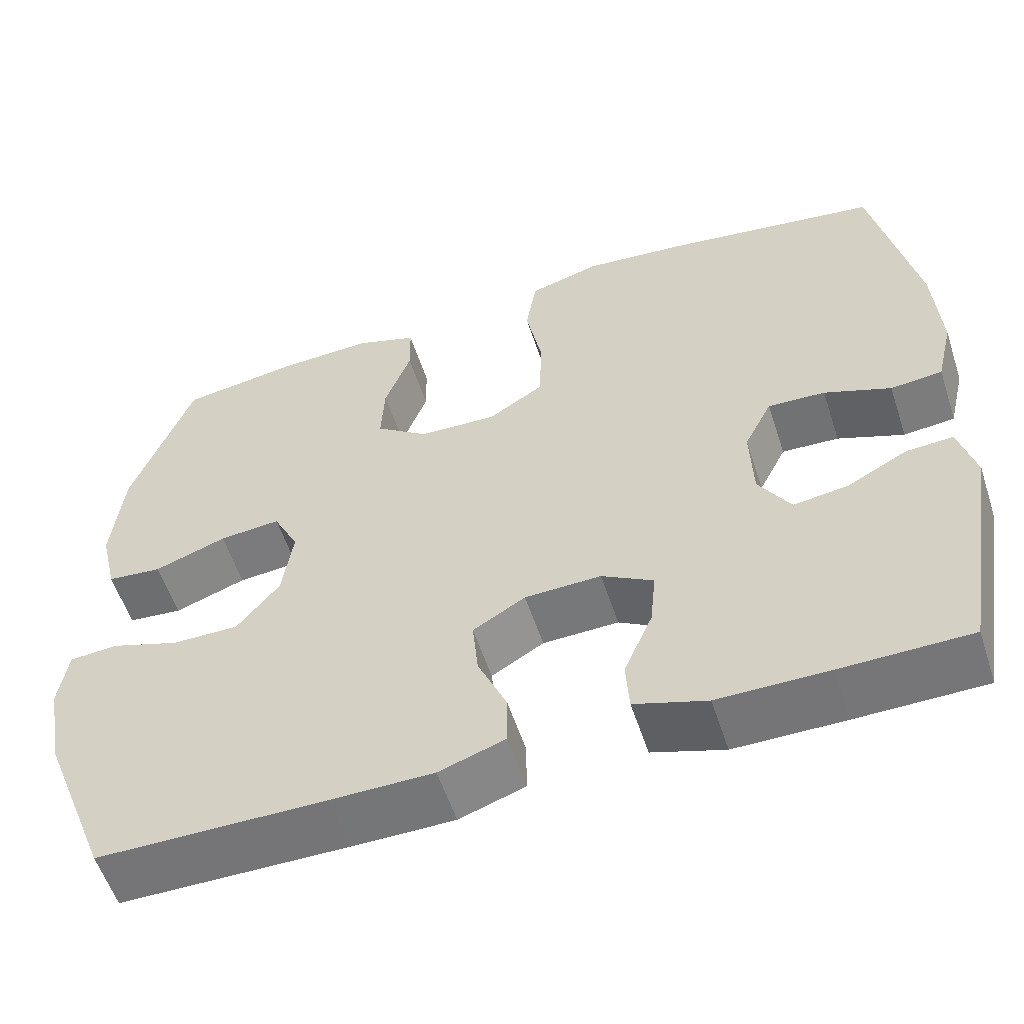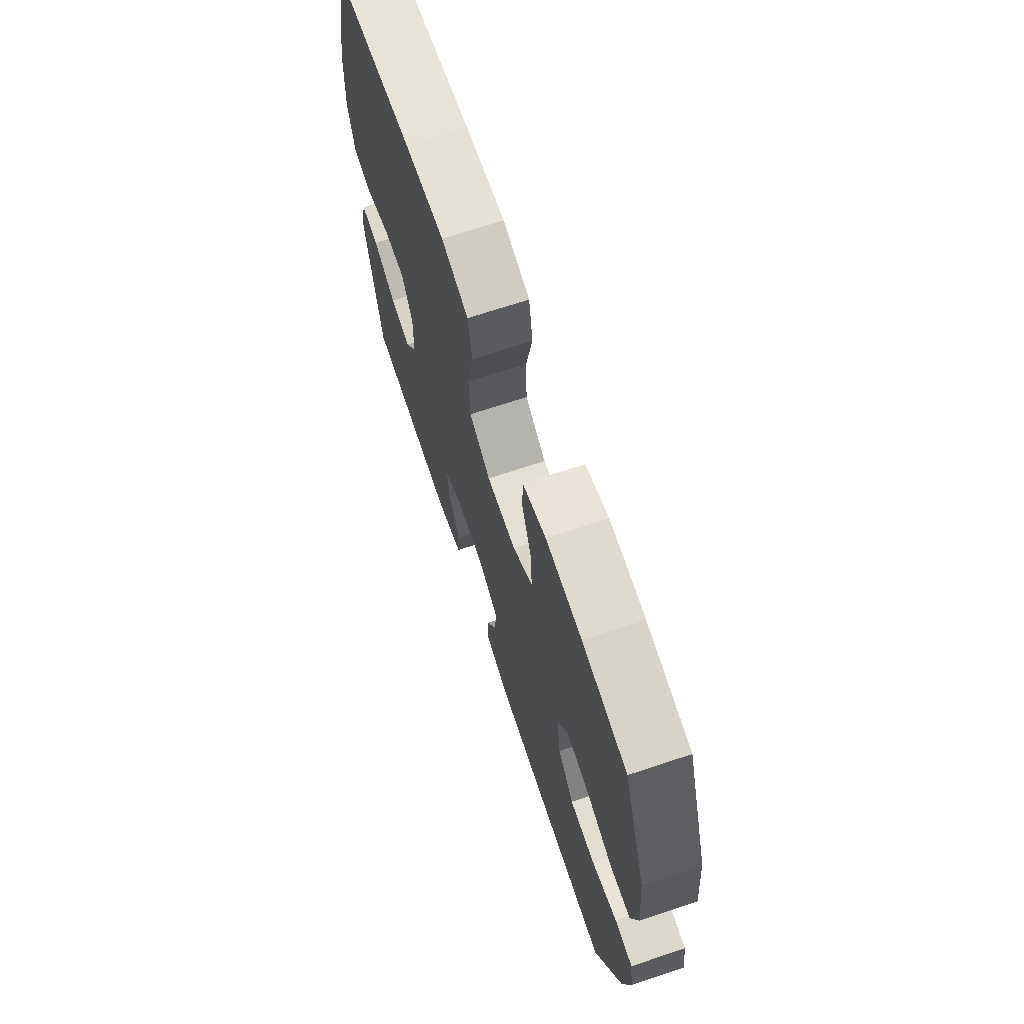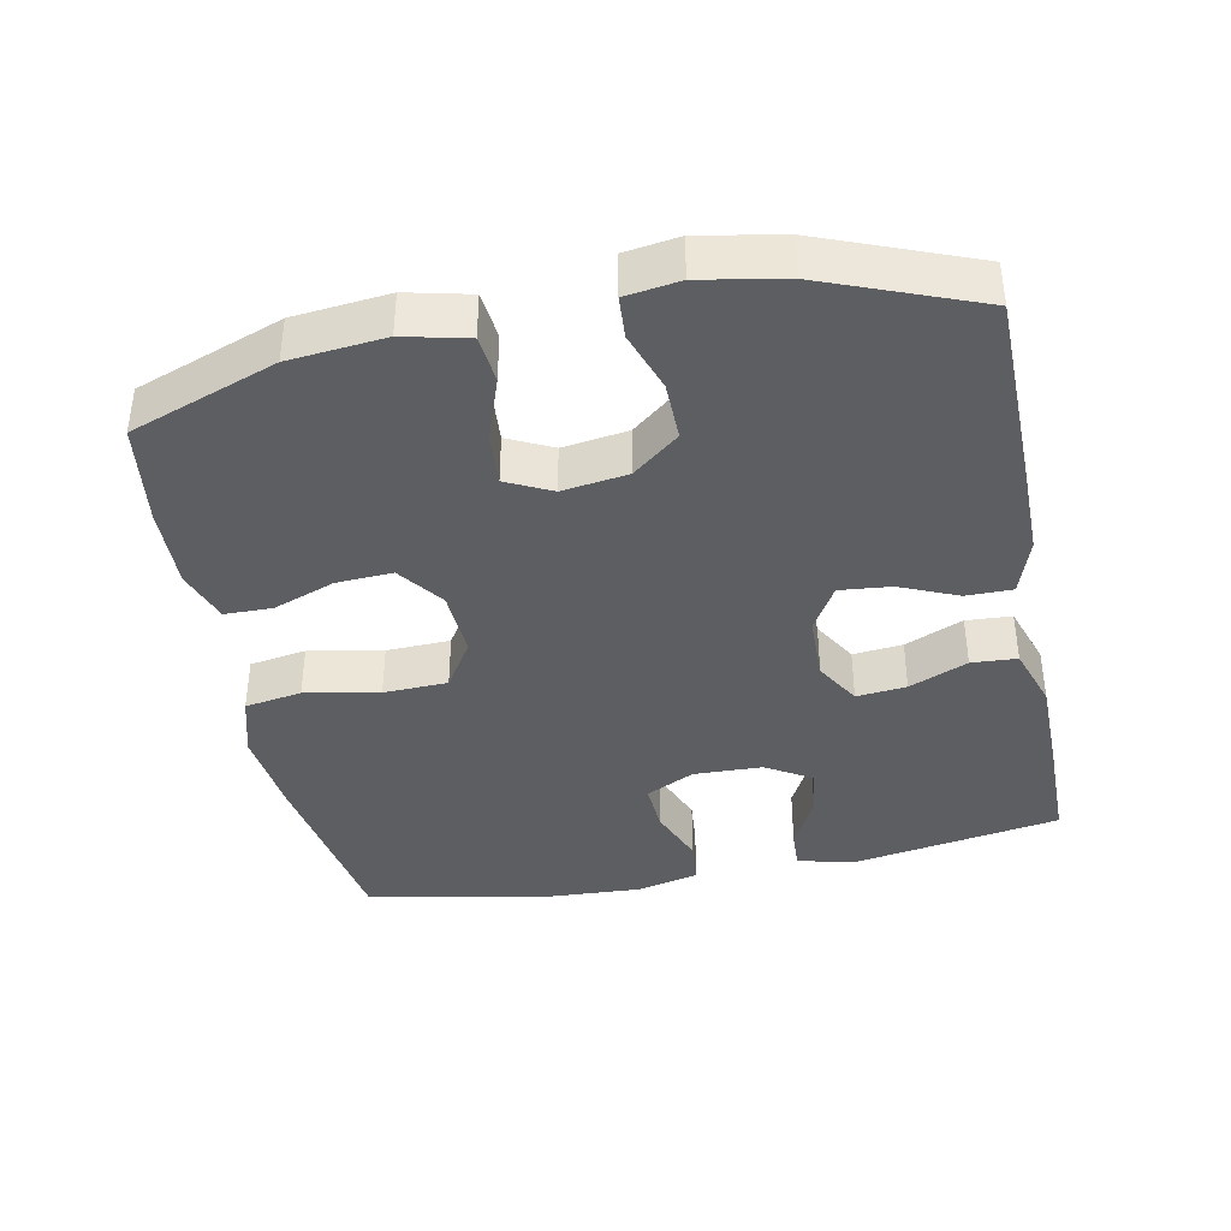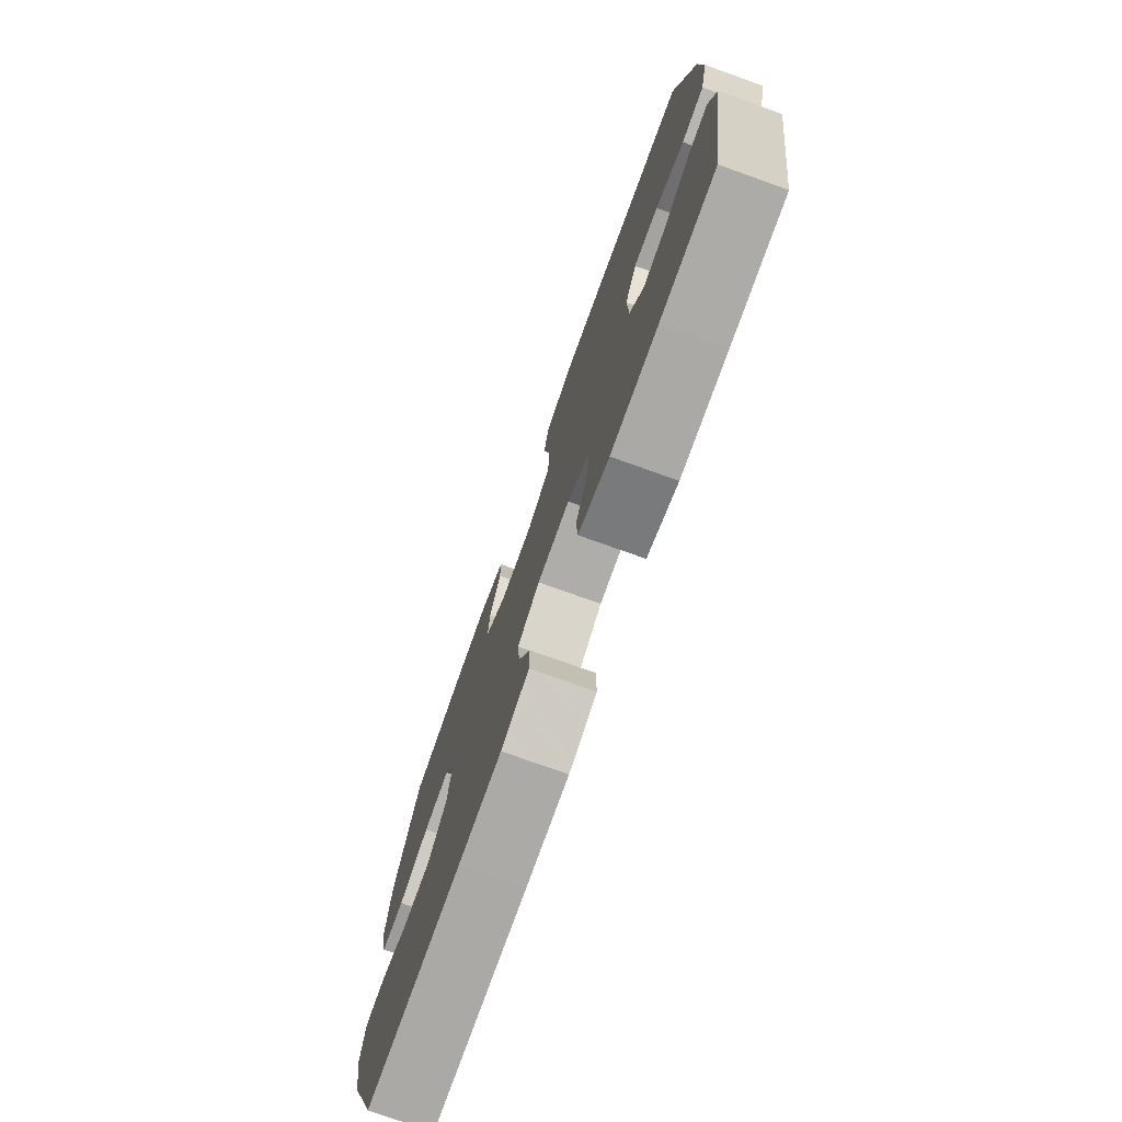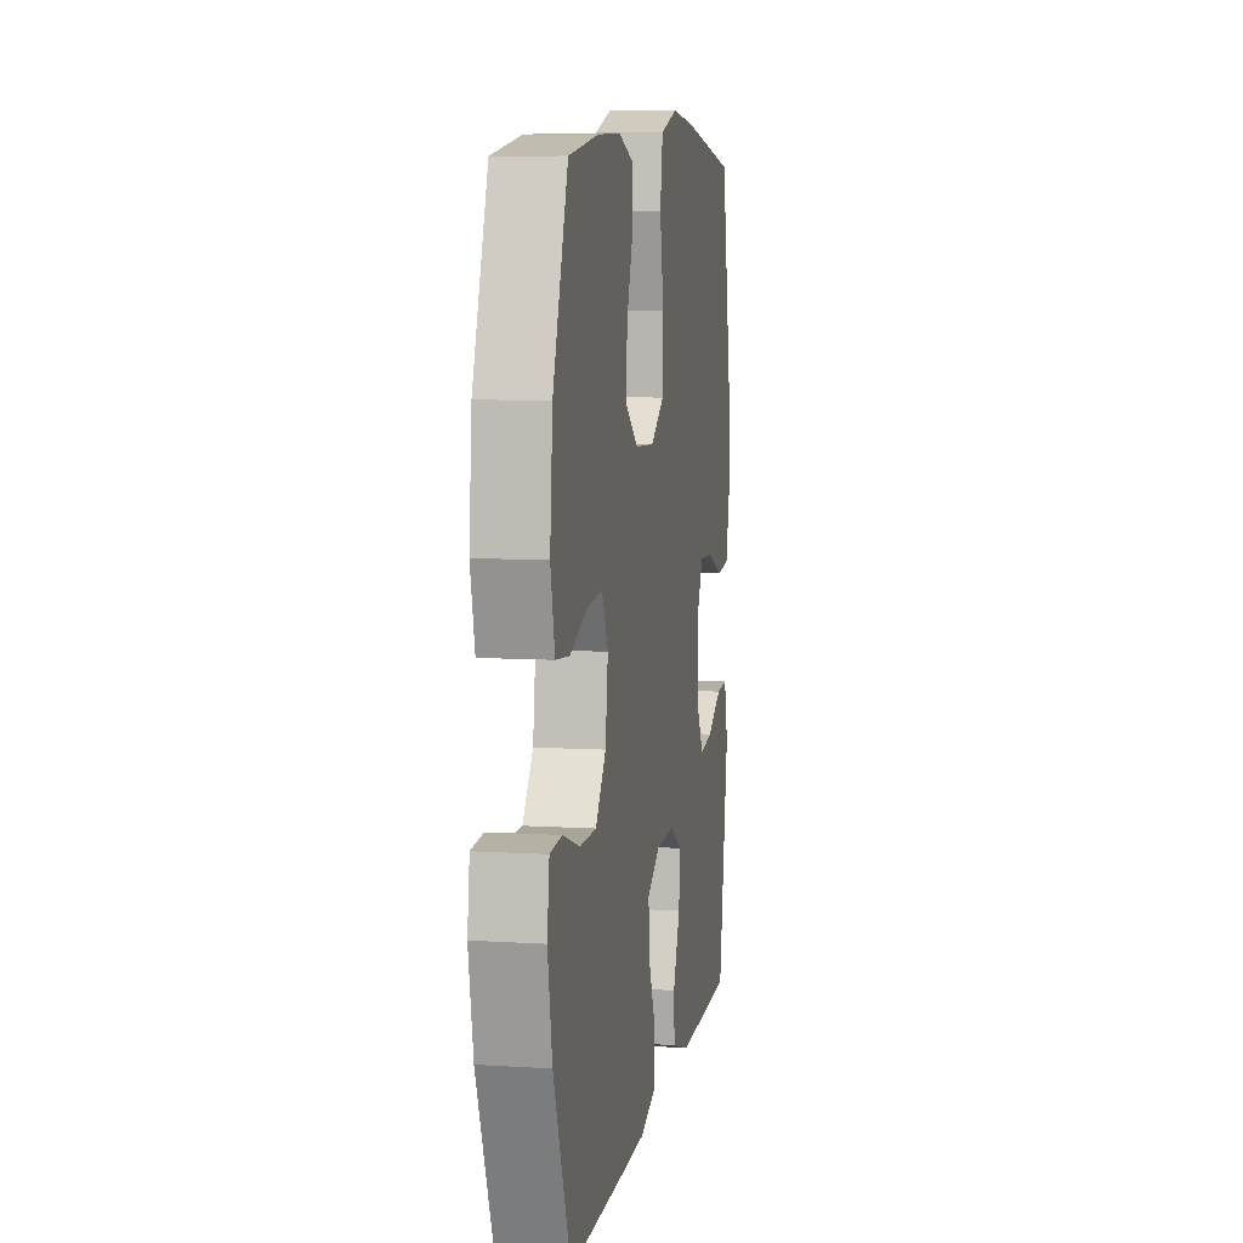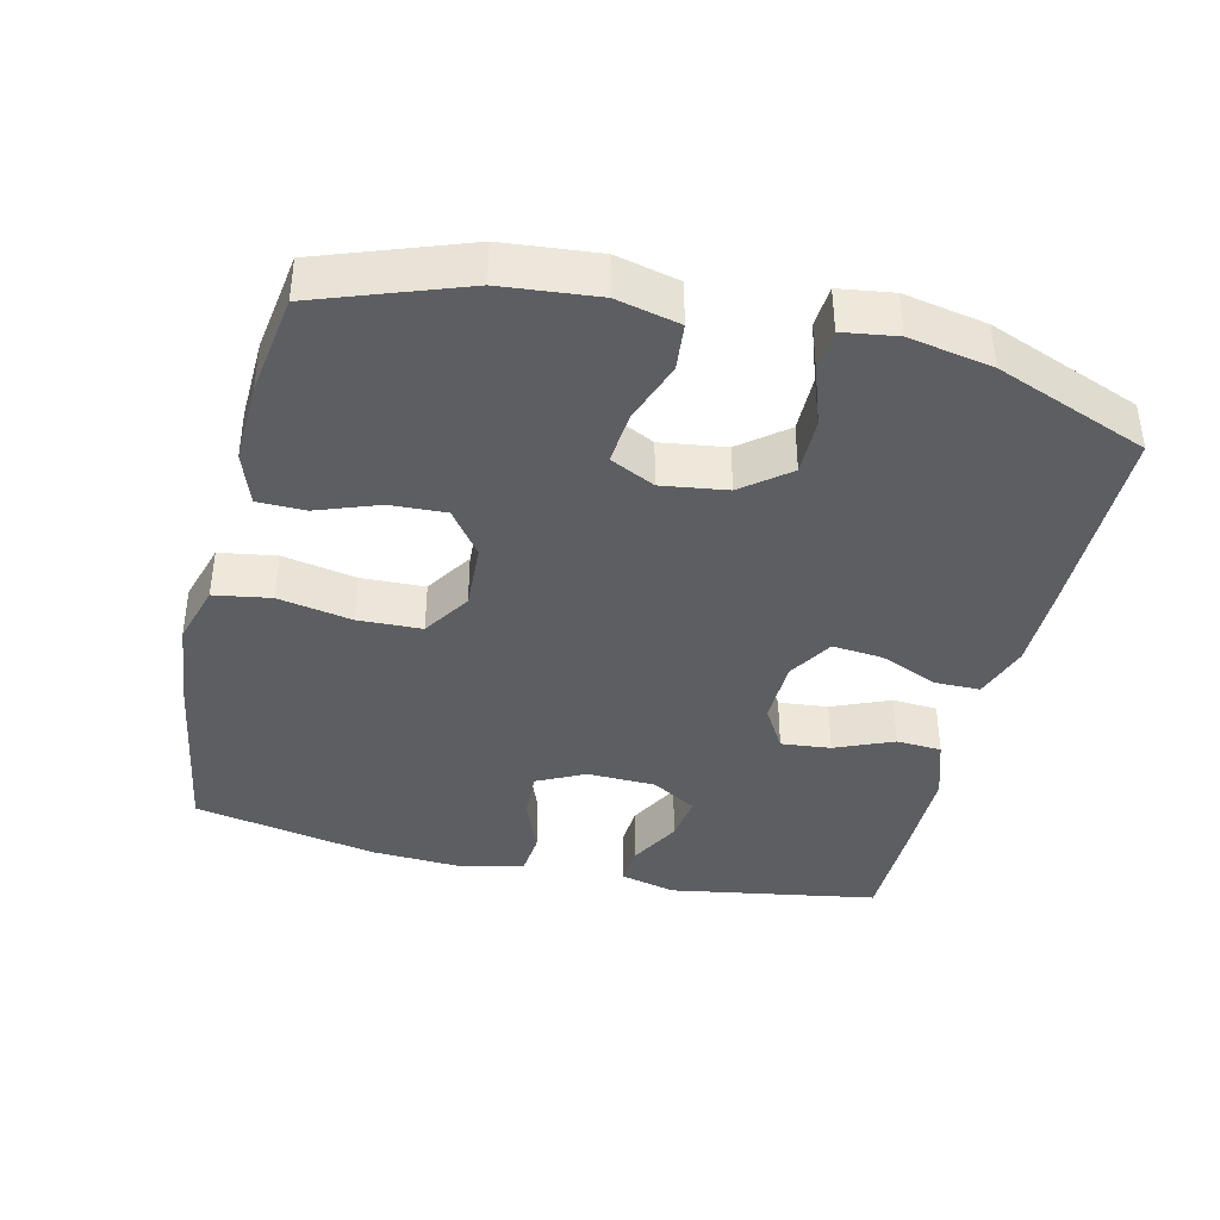
<metadata>
{"format":"obj","ext":"obj","renderer":"f3d","projection":"perspective","resolution":1024,"background":"white","views":[{"elev":-56.8,"azim":-161.9,"up":"+Z"},{"elev":69.4,"azim":71.6,"up":"+Z"},{"elev":-39.2,"azim":101.4,"up":"+Y"},{"elev":-76.1,"azim":-109.7,"up":"+Z"},{"elev":8.3,"azim":99.7,"up":"+Z"},{"elev":-39.2,"azim":76.5,"up":"+Y"}]}
</metadata>
<code>
v -0.5 0.07 -0.5
v -0.55 0.07 -0.205
v -0.53 0.07 -0.127
v -0.473 0.07 -0.13
v -0.399 0.07 -0.169
v -0.332 0.07 -0.178
v -0.293 0.07 -0.114
v -0.29 0.07 -0.017
v -0.324 0.07 0.051
v -0.394 0.07 0.047
v -0.475 0.07 0.015
v -0.538 0.07 0.021
v -0.559 0.07 0.108
v -0.552 0.07 0.24
v -0.5 0.07 0.5
v -0.238 0.07 0.542
v -0.11 0.07 0.556
v -0.023 0.07 0.531
v -0.01 0.07 0.451
v -0.03 0.07 0.347
v -0.027 0.07 0.257
v 0.041 0.07 0.214
v 0.136 0.07 0.219
v 0.2 0.07 0.266
v 0.196 0.07 0.345
v 0.164 0.07 0.432
v 0.165 0.07 0.499
v 0.24 0.07 0.525
v 0.356 0.07 0.521
v 0.5 0.07 0.5
v 0.574 0.07 0.295
v 0.587 0.07 0.161
v 0.566 0.07 0.072
v 0.499 0.07 0.065
v 0.411 0.07 0.096
v 0.336 0.07 0.102
v 0.305 0.07 0.039
v 0.318 0.07 -0.053
v 0.37 0.07 -0.118
v 0.452 0.07 -0.117
v 0.536 0.07 -0.088
v 0.595 0.07 -0.092
v 0.606 0.07 -0.168
v 0.584 0.07 -0.285
v 0.5 0.07 -0.5
v 0.222 0.07 -0.503
v 0.098 0.07 -0.503
v 0.018 0.07 -0.476
v 0.018 0.07 -0.411
v 0.053 0.07 -0.33
v 0.06 0.07 -0.258
v -0.004 0.07 -0.22
v -0.097 0.07 -0.218
v -0.16 0.07 -0.255
v -0.153 0.07 -0.325
v -0.118 0.07 -0.407
v -0.122 0.07 -0.471
v -0.21 0.07 -0.5
v -0.344 0.07 -0.501
v -0.5 0 -0.5
v -0.55 0 -0.205
v -0.53 0 -0.127
v -0.473 0 -0.13
v -0.399 0 -0.169
v -0.332 0 -0.178
v -0.293 0 -0.114
v -0.29 0 -0.017
v -0.324 0 0.051
v -0.394 0 0.047
v -0.475 0 0.015
v -0.538 0 0.021
v -0.559 0 0.108
v -0.552 0 0.24
v -0.5 0 0.5
v -0.238 0 0.542
v -0.11 0 0.556
v -0.023 0 0.531
v -0.01 0 0.451
v -0.03 0 0.347
v -0.027 0 0.257
v 0.041 0 0.214
v 0.136 0 0.219
v 0.2 0 0.266
v 0.196 0 0.345
v 0.164 0 0.432
v 0.165 0 0.499
v 0.24 0 0.525
v 0.356 0 0.521
v 0.5 0 0.5
v 0.574 0 0.295
v 0.587 0 0.161
v 0.566 0 0.072
v 0.499 0 0.065
v 0.411 0 0.096
v 0.336 0 0.102
v 0.305 0 0.039
v 0.318 0 -0.053
v 0.37 0 -0.118
v 0.452 0 -0.117
v 0.536 0 -0.088
v 0.595 0 -0.092
v 0.606 0 -0.168
v 0.584 0 -0.285
v 0.5 0 -0.5
v 0.222 0 -0.503
v 0.098 0 -0.503
v 0.018 0 -0.476
v 0.018 0 -0.411
v 0.053 0 -0.33
v 0.06 0 -0.258
v -0.004 0 -0.22
v -0.097 0 -0.218
v -0.16 0 -0.255
v -0.153 0 -0.325
v -0.118 0 -0.407
v -0.122 0 -0.471
v -0.21 0 -0.5
v -0.344 0 -0.501
f 55 56 57 58
f 54 55 58 59
f 47 48 49 50
f 47 50 51
f 46 47 51
f 45 46 51
f 44 45 51 52
f 40 41 42 43
f 39 40 43 44
f 32 33 34 35
f 32 35 36
f 31 32 36
f 30 31 36
f 29 30 36 37
f 25 26 27 28
f 24 25 28 29
f 17 18 19 20
f 17 20 21
f 16 17 21
f 15 16 21
f 14 15 21 22
f 10 11 12 13
f 9 10 13 14
f 2 3 4 5
f 2 5 6
f 54 59 1 2
f 53 54 2 6
f 52 53 6 7
f 39 44 52 7
f 38 39 7 8
f 37 38 8 9
f 24 29 37
f 23 24 37
f 22 23 37 9
f 9 14 22
f 117 116 115 114
f 118 117 114 113
f 109 108 107 106
f 110 109 106
f 110 106 105
f 110 105 104
f 111 110 104 103
f 102 101 100 99
f 103 102 99 98
f 94 93 92 91
f 95 94 91
f 95 91 90
f 95 90 89
f 96 95 89 88
f 87 86 85 84
f 88 87 84 83
f 79 78 77 76
f 80 79 76
f 80 76 75
f 80 75 74
f 81 80 74 73
f 72 71 70 69
f 73 72 69 68
f 64 63 62 61
f 65 64 61
f 61 60 118 113
f 65 61 113 112
f 66 65 112 111
f 66 111 103 98
f 67 66 98 97
f 68 67 97 96
f 96 88 83
f 96 83 82
f 68 96 82 81
f 81 73 68
f 1 60 61 2
f 2 61 62 3
f 3 62 63 4
f 4 63 64 5
f 5 64 65 6
f 6 65 66 7
f 7 66 67 8
f 8 67 68 9
f 9 68 69 10
f 10 69 70 11
f 11 70 71 12
f 12 71 72 13
f 13 72 73 14
f 14 73 74 15
f 15 74 75 16
f 16 75 76 17
f 17 76 77 18
f 18 77 78 19
f 19 78 79 20
f 20 79 80 21
f 21 80 81 22
f 22 81 82 23
f 23 82 83 24
f 24 83 84 25
f 25 84 85 26
f 26 85 86 27
f 27 86 87 28
f 28 87 88 29
f 29 88 89 30
f 30 89 90 31
f 31 90 91 32
f 32 91 92 33
f 33 92 93 34
f 34 93 94 35
f 35 94 95 36
f 36 95 96 37
f 37 96 97 38
f 38 97 98 39
f 39 98 99 40
f 40 99 100 41
f 41 100 101 42
f 42 101 102 43
f 43 102 103 44
f 44 103 104 45
f 45 104 105 46
f 46 105 106 47
f 47 106 107 48
f 48 107 108 49
f 49 108 109 50
f 50 109 110 51
f 51 110 111 52
f 52 111 112 53
f 53 112 113 54
f 54 113 114 55
f 55 114 115 56
f 56 115 116 57
f 57 116 117 58
f 58 117 118 59
f 59 118 60 1

</code>
